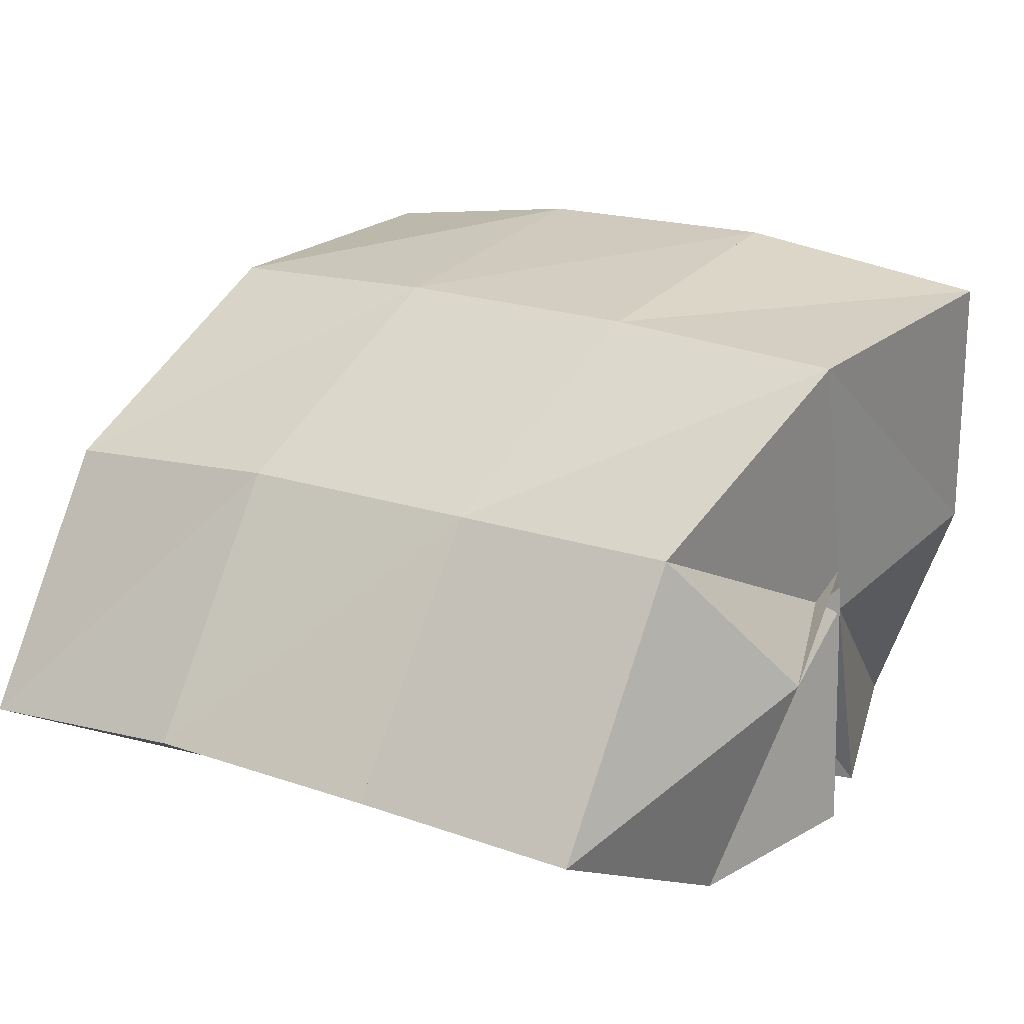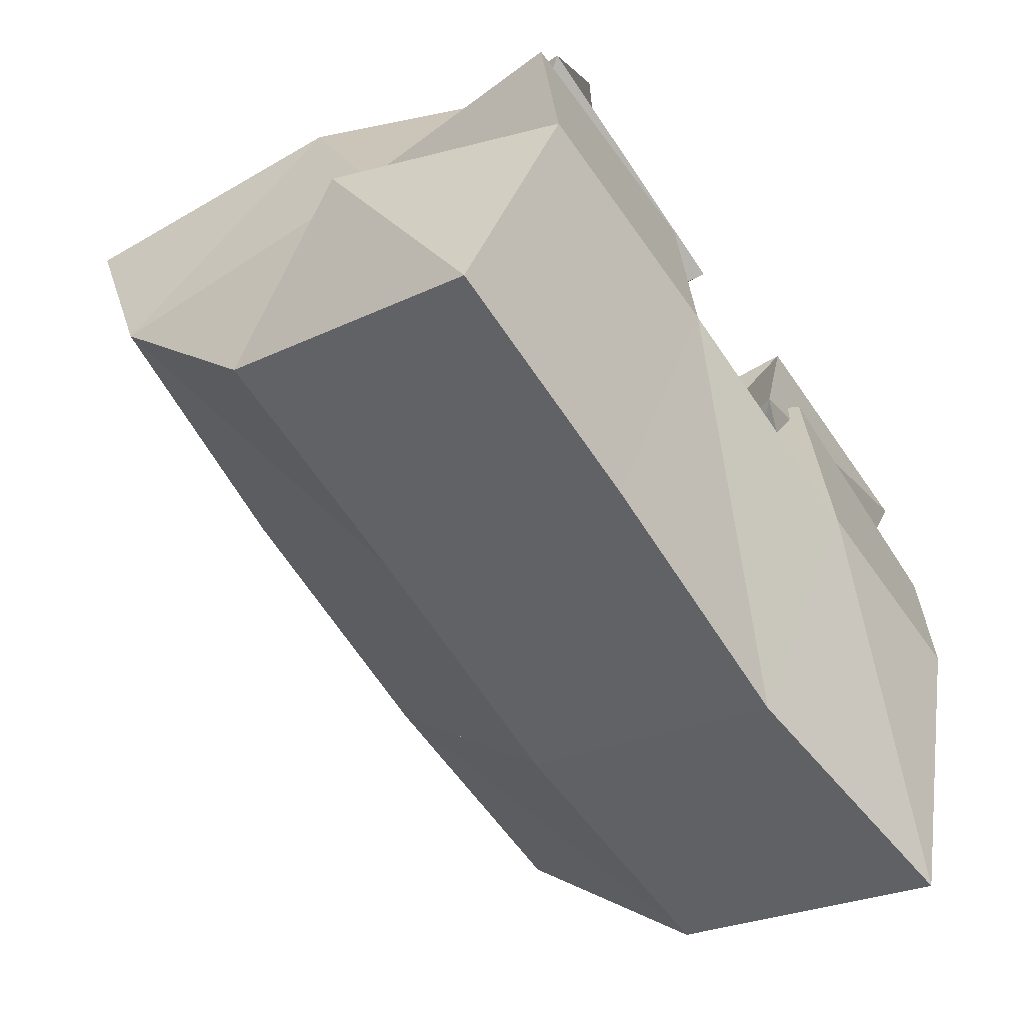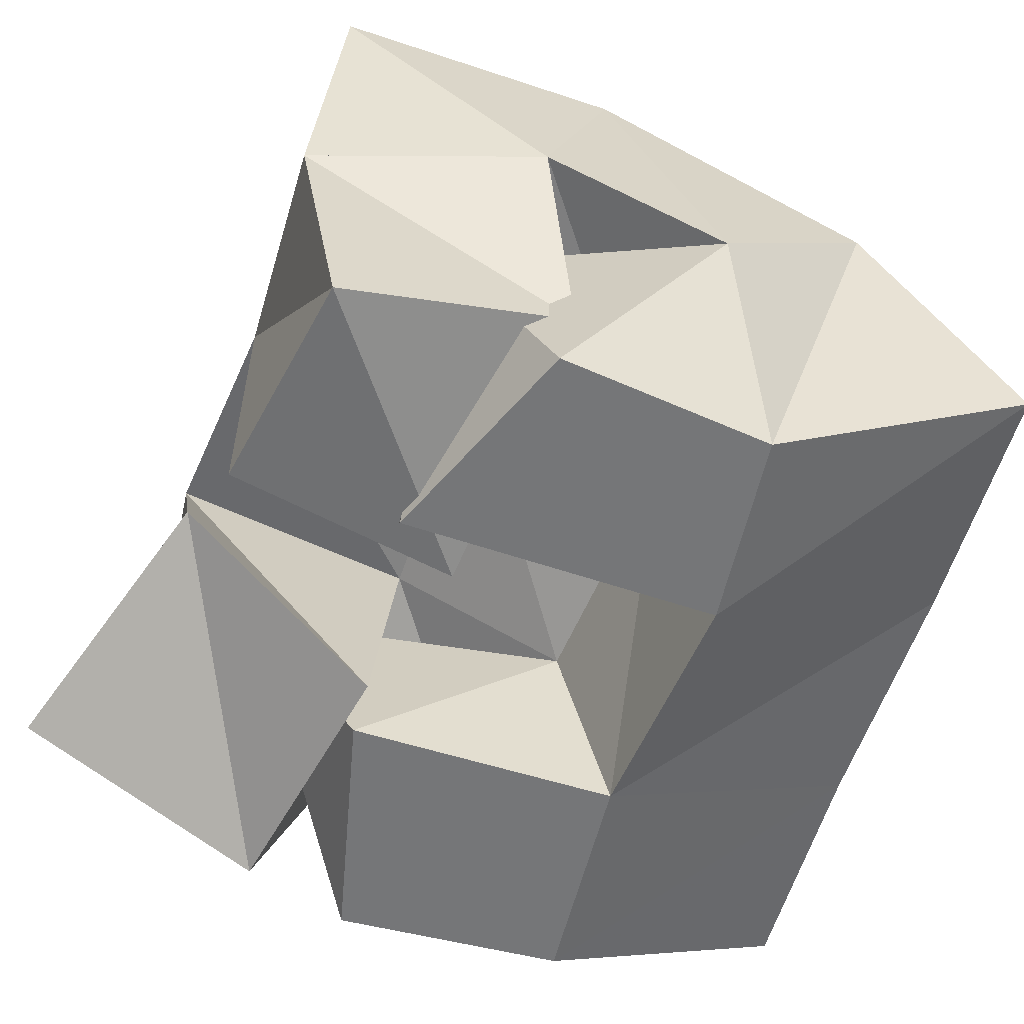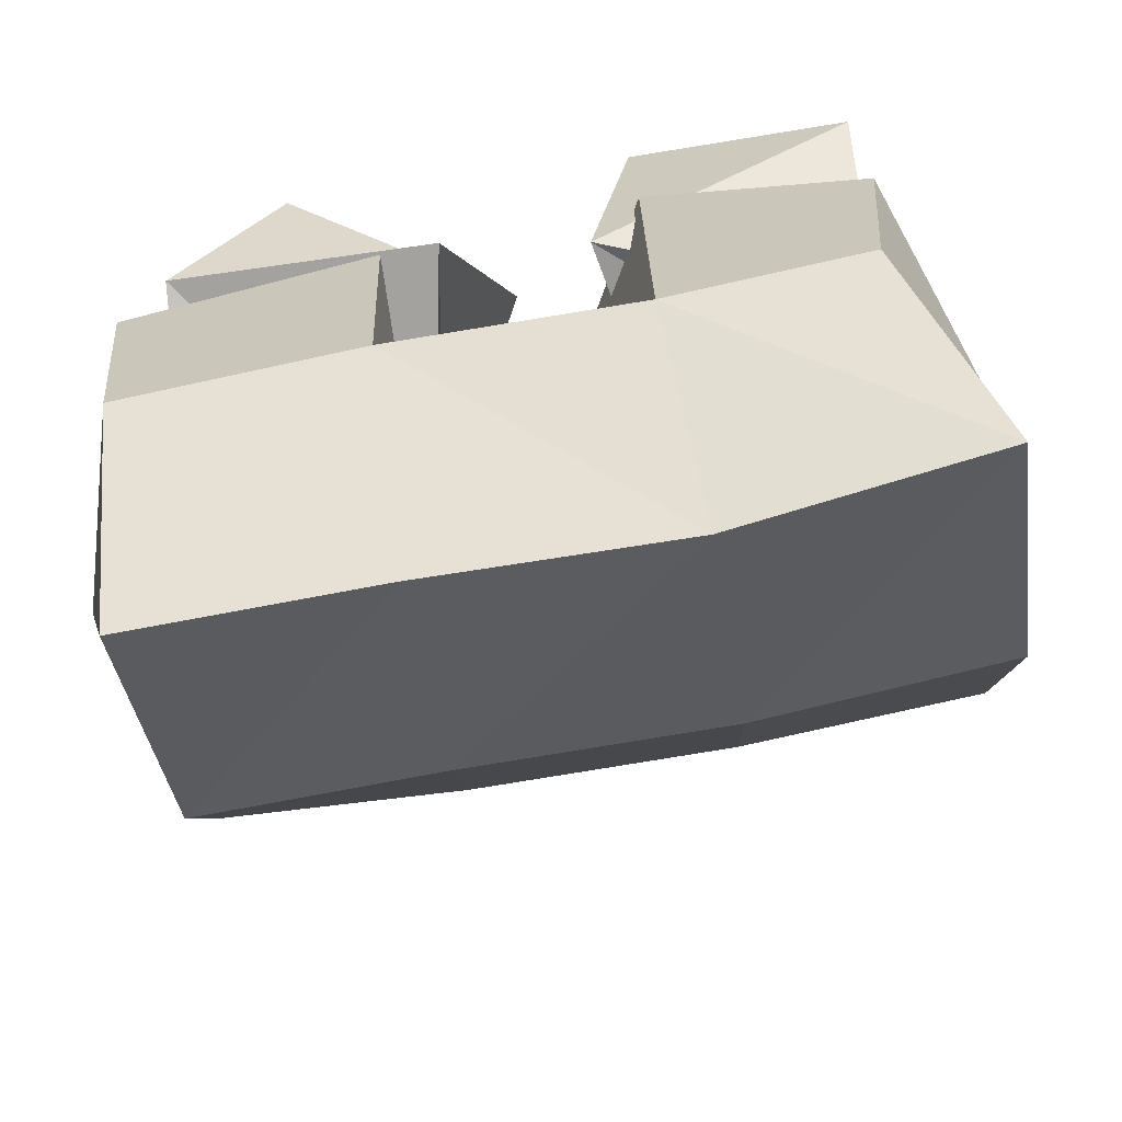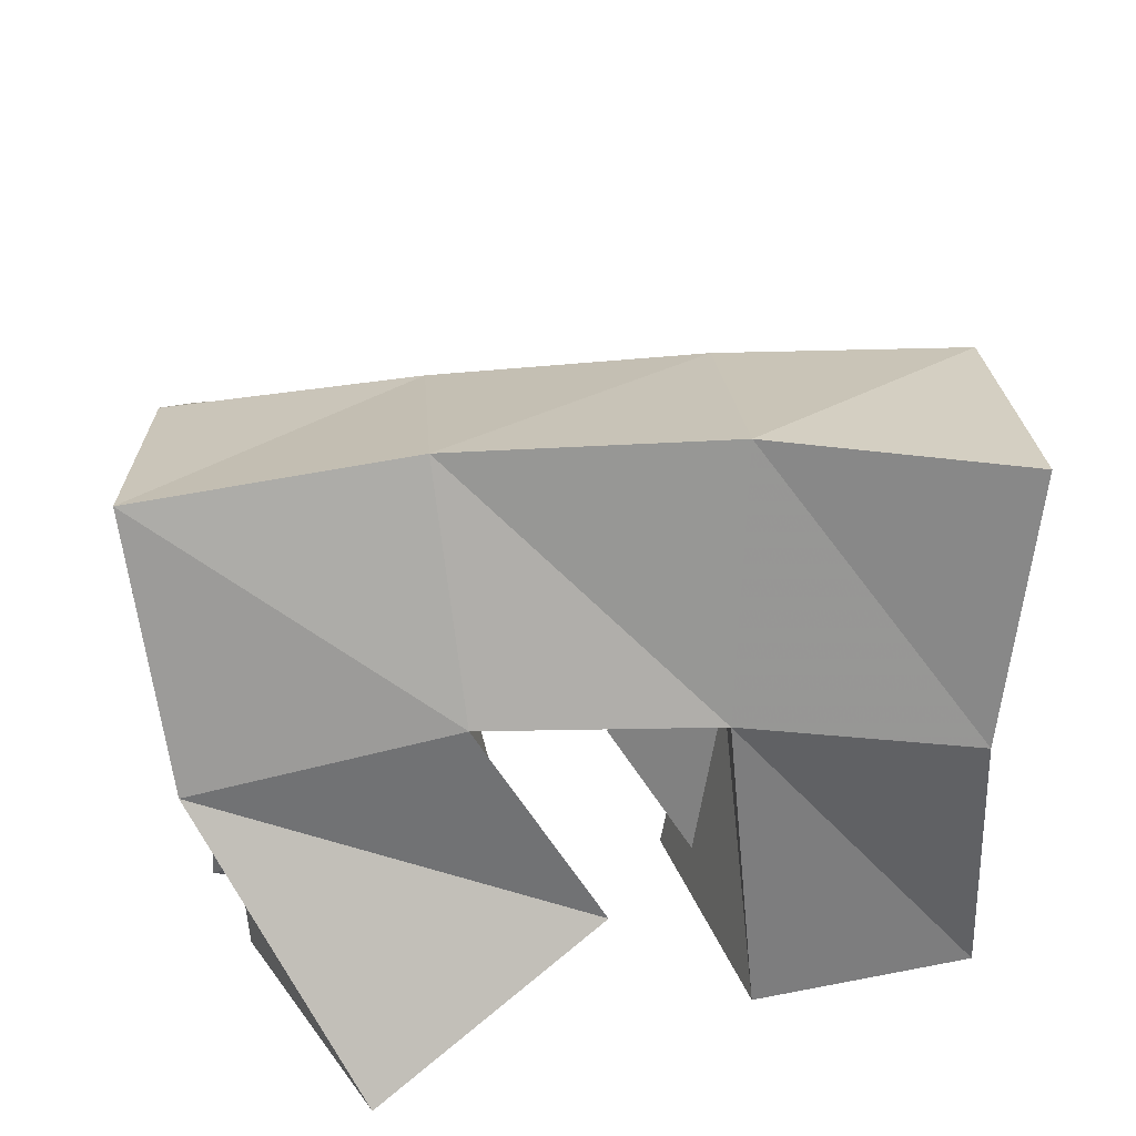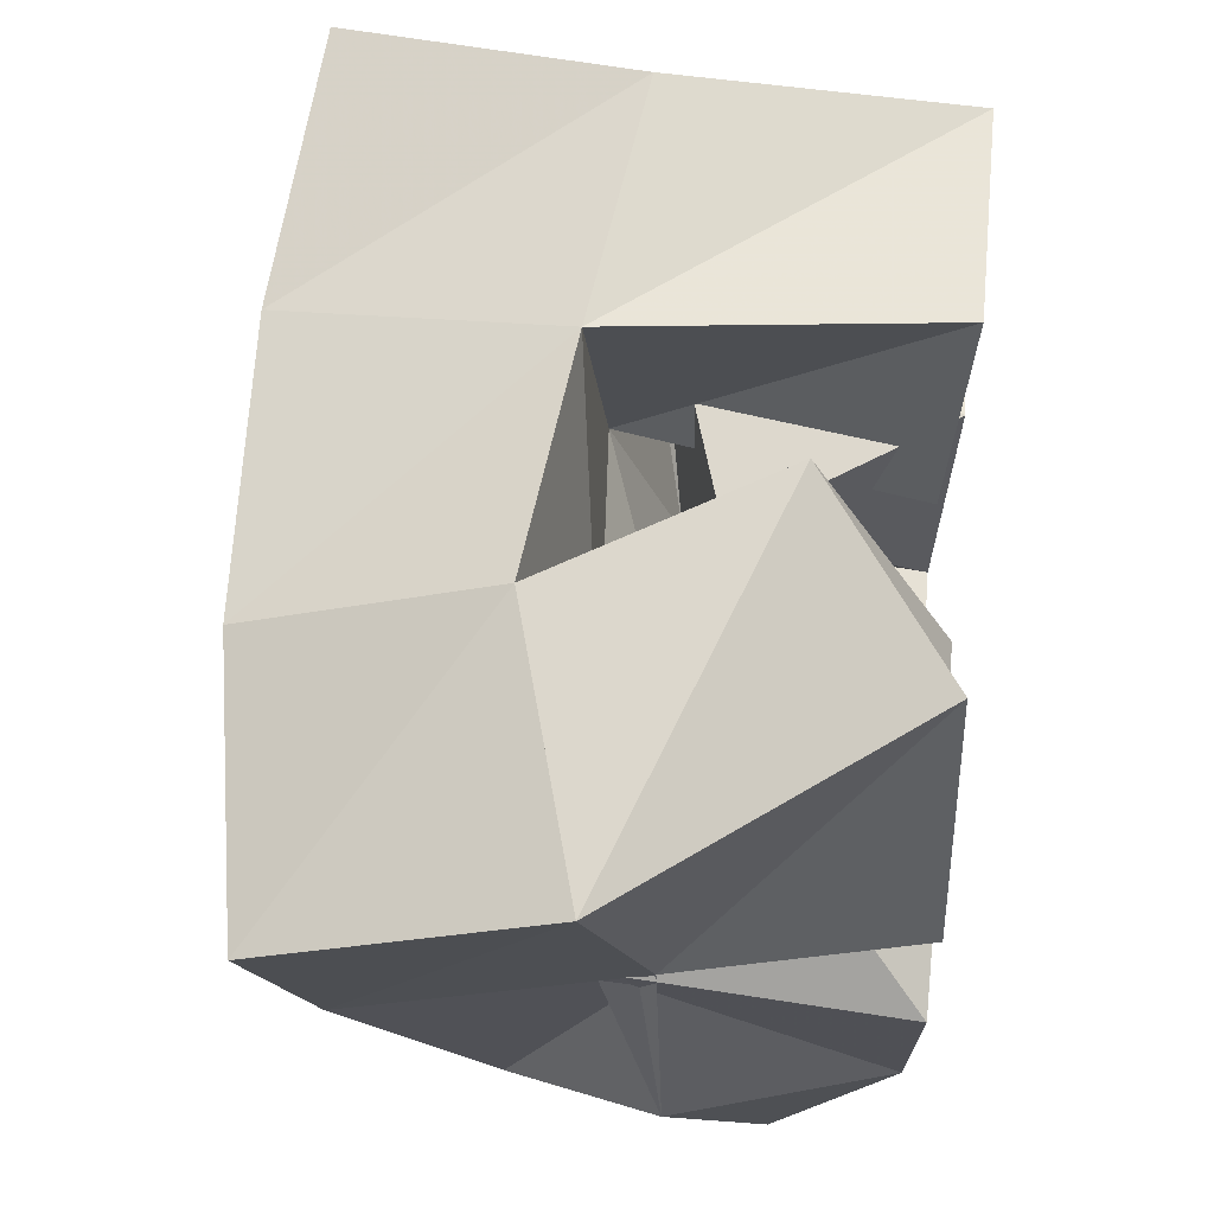
<metadata>
{"format":"obj","ext":"obj","renderer":"f3d","projection":"perspective","resolution":1024,"background":"white","views":[{"elev":14.7,"azim":-147.1,"up":"+Y"},{"elev":-68.3,"azim":-55.2,"up":"+Z"},{"elev":-56.8,"azim":69.5,"up":"+Y"},{"elev":-66.7,"azim":10.5,"up":"+Z"},{"elev":32.4,"azim":-9.0,"up":"+Y"},{"elev":65.4,"azim":-84.9,"up":"+Z"}]}
</metadata>
<code>
v 0.6917 0.1027 0.1544
v 0.6633 0.1546 0.1287
v 0.6735 0.1 0.103
v 0.6698 0.143 0.08592
v 0.736 0.126 0.1374
v 0.7122 0.1682 0.1358
v 0.7268 0.1 0.09553
v 0.7152 0.1561 0.08742
v 0.7422 0.1381 0.09797
v 0.7655 0.1455 0.04862
v 0.7648 0.1 0.102
v 0.7658 0.1 0.0392
v 0.7924 0.1532 0.1027
v 0.8217 0.1388 0.05767
v 0.8076 0.1 0.08695
v 0.8043 0.1 0.04461
v 0.7634 0.1007 0.1346
v 0.7576 0.1625 0.1337
v 0.7549 0.1028 0.08831
v 0.7643 0.1588 0.08843
v 0.8069 0.1 0.1289
v 0.8033 0.1552 0.1371
v 0.8048 0.1217 0.08242
v 0.8173 0.1601 0.09224
v 0.6695 0.1527 0.08514
v 0.6584 0.1405 0.04396
v 0.6673 0.1 0.08125
v 0.6719 0.1 0.03593
v 0.7048 0.1407 0.1157
v 0.7181 0.1392 0.05235
v 0.7157 0.1 0.09469
v 0.7177 0.1 0.04143
v 0.657 0.2054 0.1157
v 0.665 0.1965 0.06704
v 0.7086 0.213 0.1198
v 0.7132 0.2005 0.06977
v 0.7613 0.2139 0.1248
v 0.7653 0.2024 0.07291
v 0.8102 0.2084 0.1332
v 0.814 0.202 0.07744
v 0.6717 0.1694 0.01625
v 0.7178 0.1703 0.0195
v 0.7684 0.1716 0.02163
v 0.8176 0.1694 0.02478
v 0.6739 0.1208 -0.01349
v 0.7206 0.1217 -0.01001
v 0.7693 0.1233 -0.008628
v 0.8191 0.1193 -0.003319
f 1 2 4
f 3 1 4
f 2 6 8
f 4 2 8
f 6 5 7
f 8 6 7
f 5 1 3
f 7 5 3
f 8 7 3
f 4 8 3
f 2 1 5
f 6 2 5
f 9 10 12
f 11 9 12
f 10 14 16
f 12 10 16
f 14 13 15
f 16 14 15
f 13 9 11
f 15 13 11
f 16 15 11
f 12 16 11
f 10 9 13
f 14 10 13
f 17 18 20
f 19 17 20
f 18 22 24
f 20 18 24
f 22 21 23
f 24 22 23
f 21 17 19
f 23 21 19
f 24 23 19
f 20 24 19
f 18 17 21
f 22 18 21
f 25 26 28
f 27 25 28
f 26 30 32
f 28 26 32
f 30 29 31
f 32 30 31
f 29 25 27
f 31 29 27
f 32 31 27
f 28 32 27
f 26 25 29
f 30 26 29
f 2 33 34
f 4 2 34
f 33 35 36
f 34 33 36
f 35 6 8
f 36 35 8
f 6 2 4
f 8 6 4
f 36 8 4
f 34 36 4
f 33 2 6
f 35 33 6
f 6 35 36
f 8 6 36
f 35 37 38
f 36 35 38
f 37 18 20
f 38 37 20
f 18 6 8
f 20 18 8
f 38 20 8
f 36 38 8
f 35 6 18
f 37 35 18
f 18 37 38
f 20 18 38
f 37 39 40
f 38 37 40
f 39 22 24
f 40 39 24
f 22 18 20
f 24 22 20
f 40 24 20
f 38 40 20
f 37 18 22
f 39 37 22
f 4 34 41
f 26 4 41
f 34 36 42
f 41 34 42
f 36 8 30
f 42 36 30
f 8 4 26
f 30 8 26
f 42 30 26
f 41 42 26
f 34 4 8
f 36 34 8
f 8 36 42
f 30 8 42
f 36 38 43
f 42 36 43
f 38 20 10
f 43 38 10
f 20 8 30
f 10 20 30
f 43 10 30
f 42 43 30
f 36 8 20
f 38 36 20
f 20 38 43
f 10 20 43
f 38 40 44
f 43 38 44
f 40 24 14
f 44 40 14
f 24 20 10
f 14 24 10
f 44 14 10
f 43 44 10
f 38 20 24
f 40 38 24
f 26 41 45
f 28 26 45
f 41 42 46
f 45 41 46
f 42 30 32
f 46 42 32
f 30 26 28
f 32 30 28
f 46 32 28
f 45 46 28
f 41 26 30
f 42 41 30
f 30 42 46
f 32 30 46
f 42 43 47
f 46 42 47
f 43 10 12
f 47 43 12
f 10 30 32
f 12 10 32
f 47 12 32
f 46 47 32
f 42 30 10
f 43 42 10
f 10 43 47
f 12 10 47
f 43 44 48
f 47 43 48
f 44 14 16
f 48 44 16
f 14 10 12
f 16 14 12
f 48 16 12
f 47 48 12
f 43 10 14
f 44 43 14

</code>
